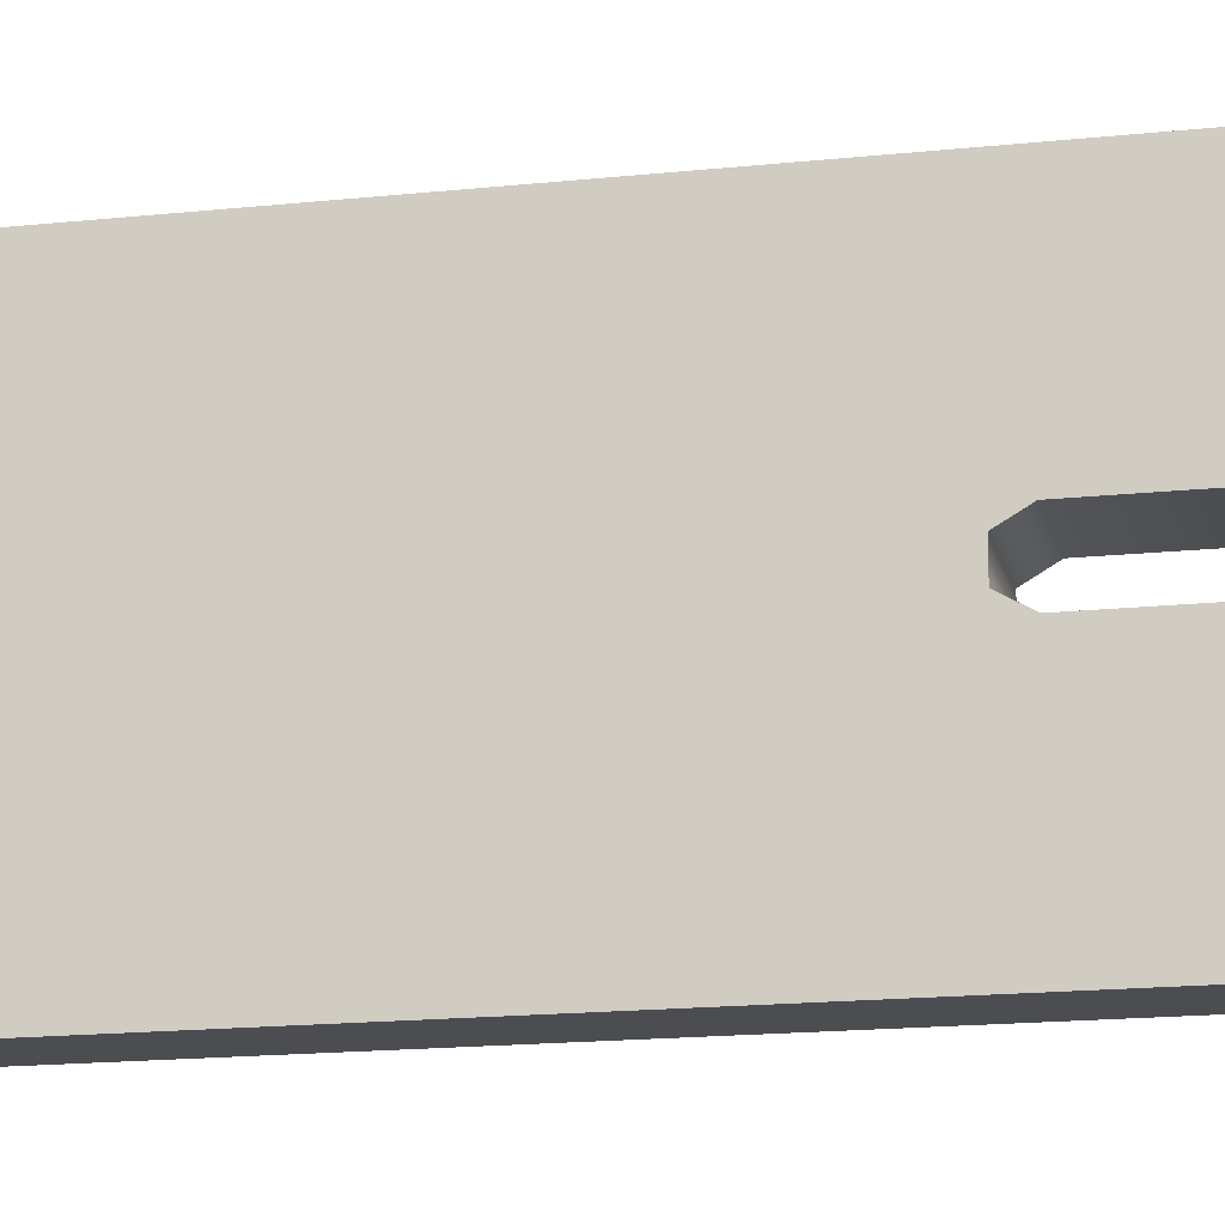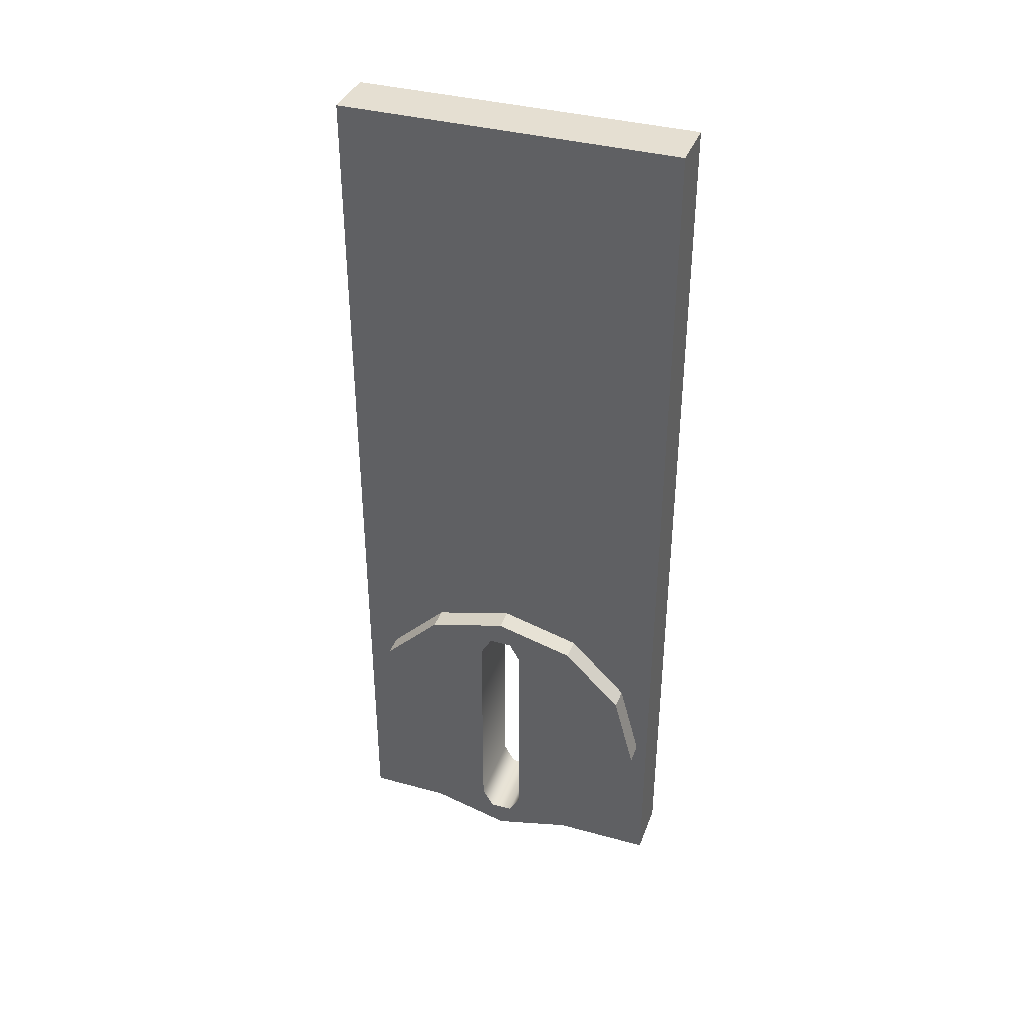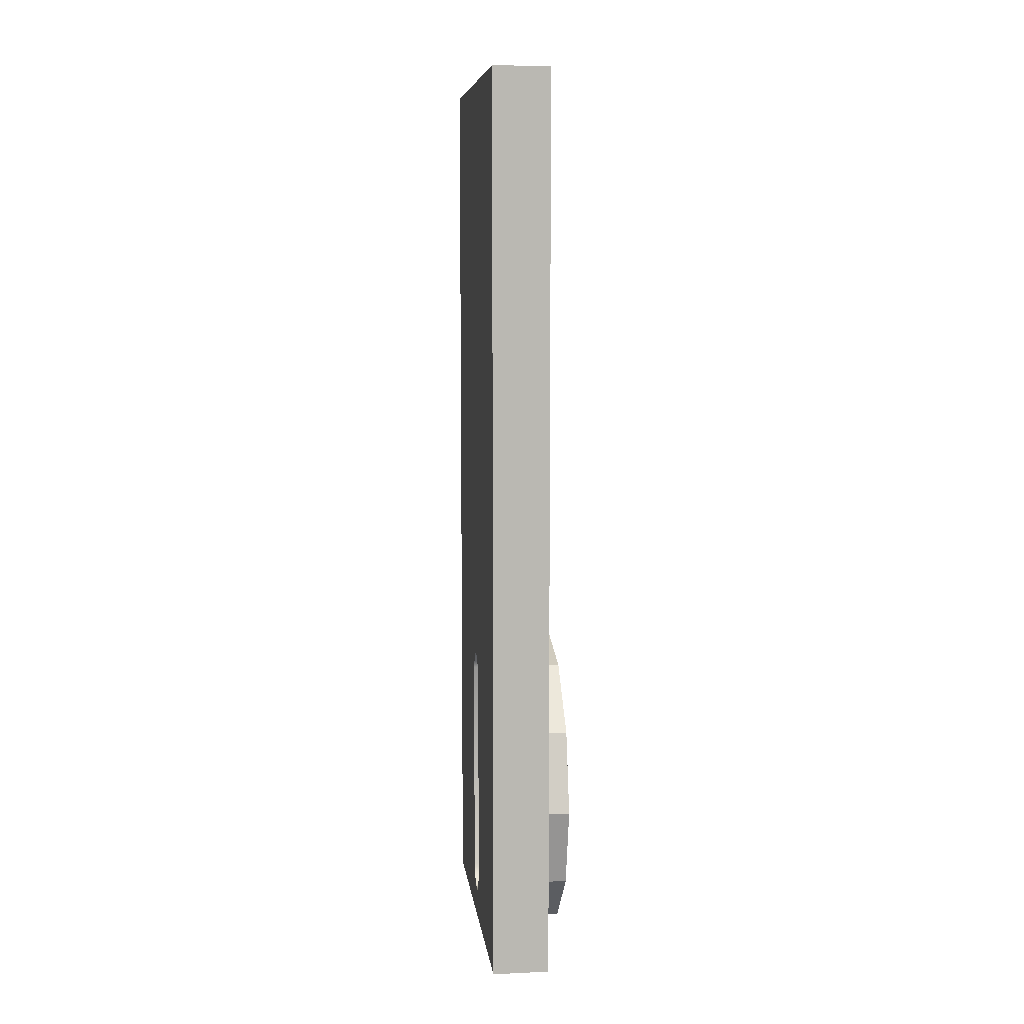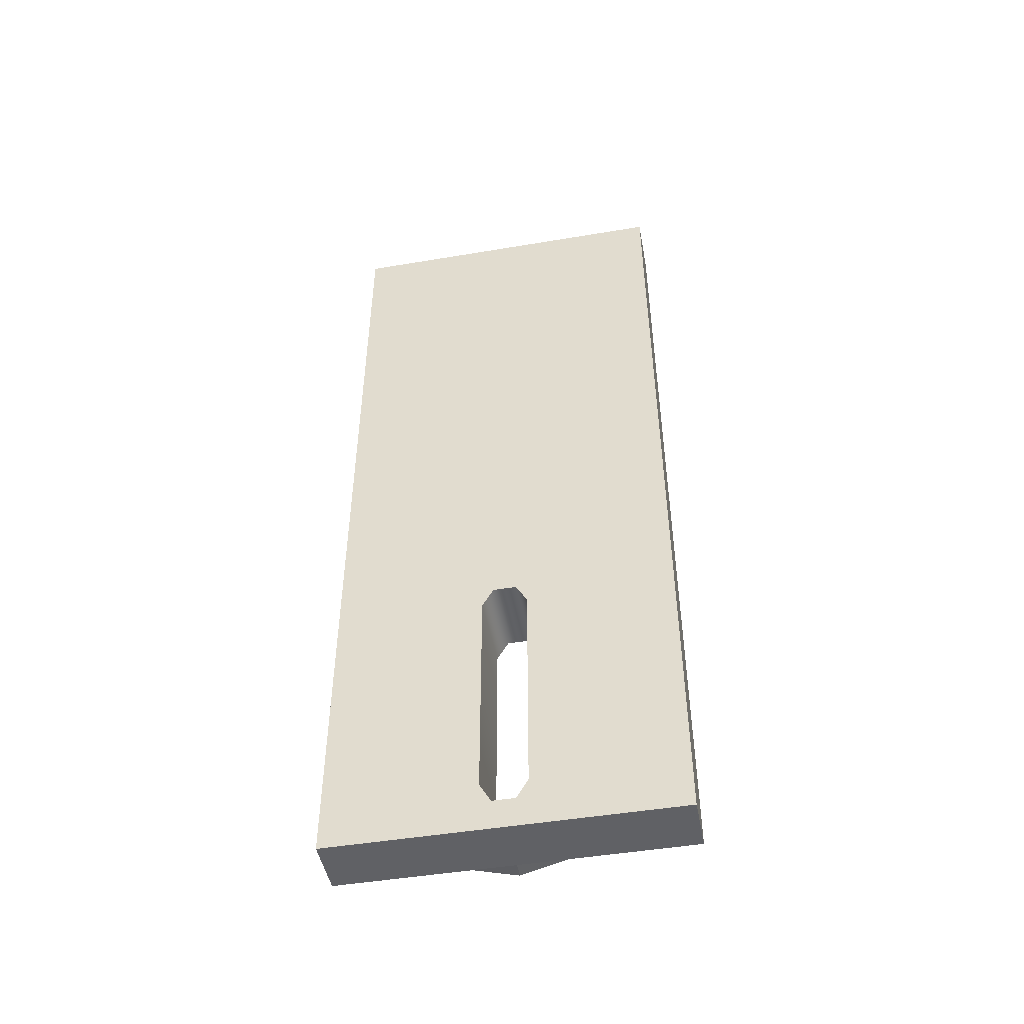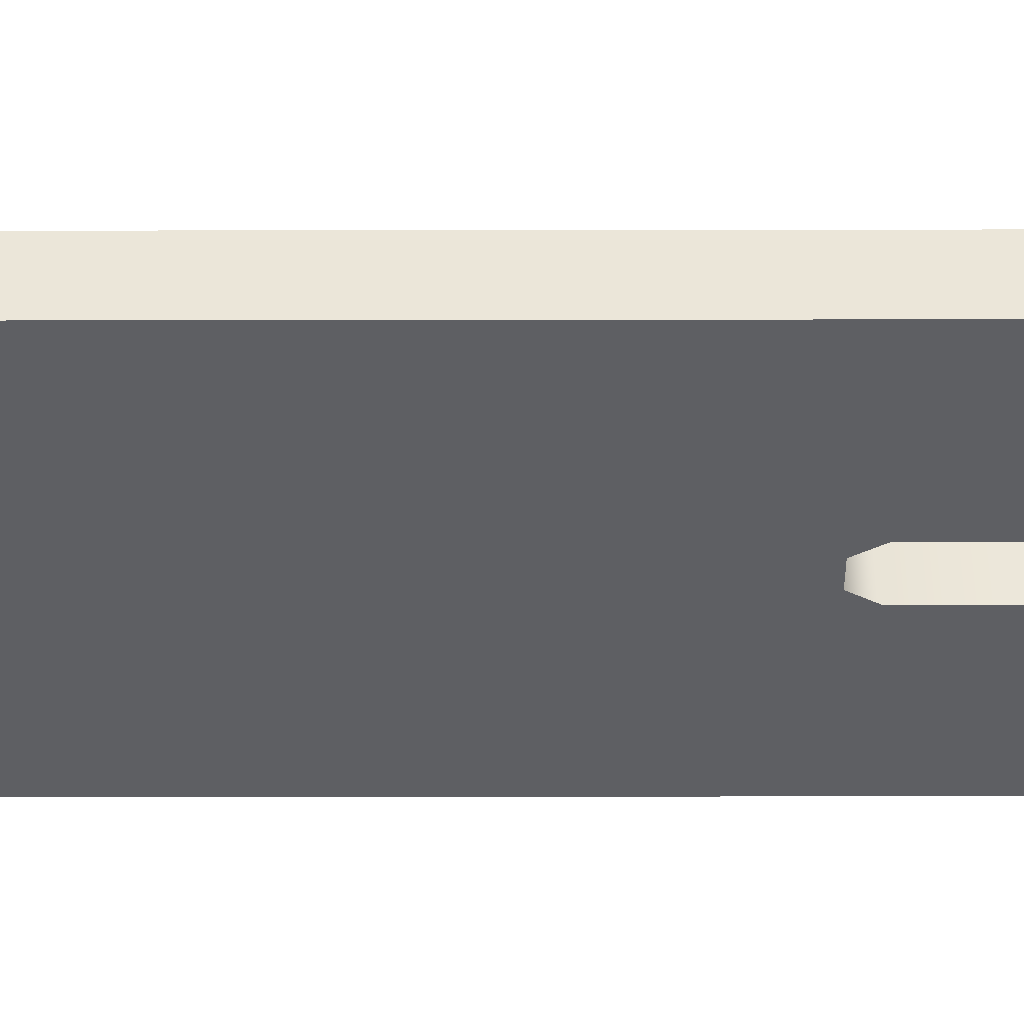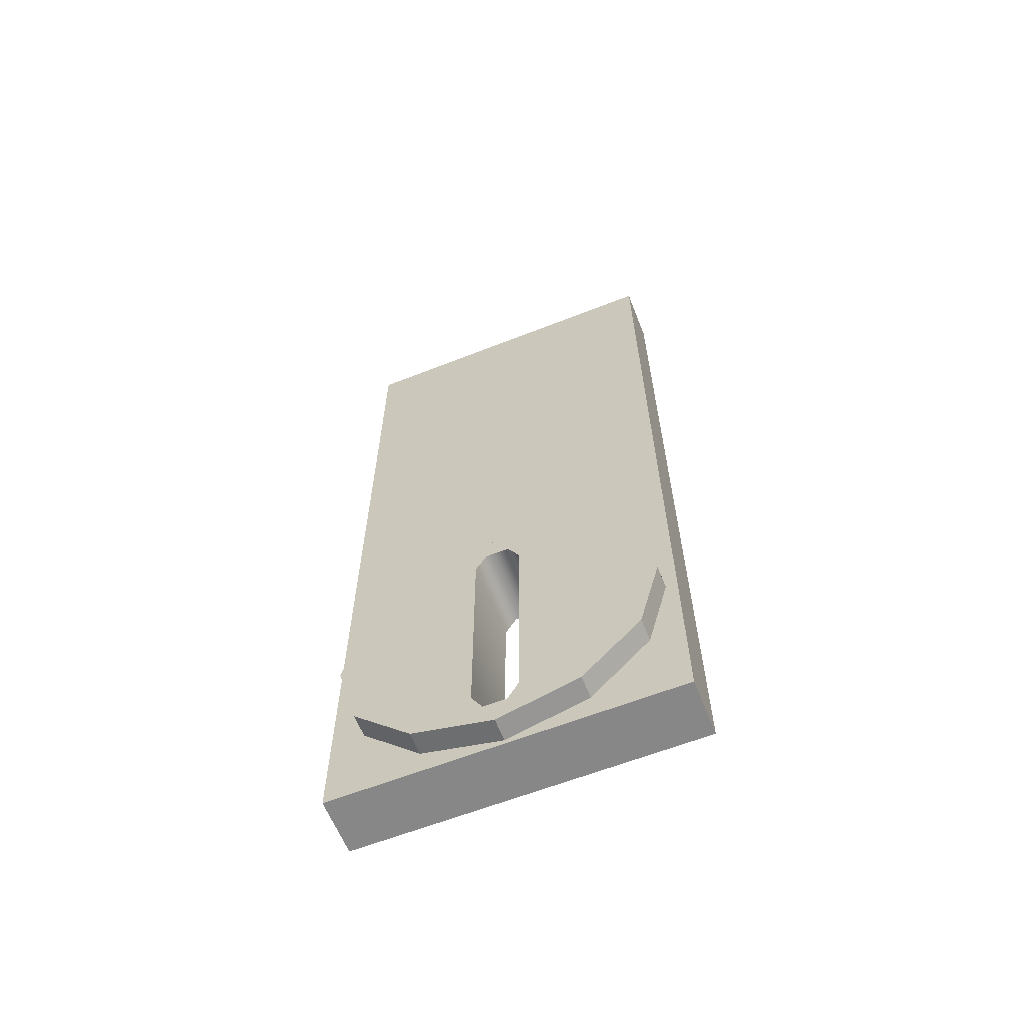
<metadata>
{"format":"obj","ext":"obj","renderer":"f3d","projection":"perspective","resolution":1024,"background":"white","views":[{"elev":-16.2,"azim":102.6,"up":"+Y"},{"elev":37.4,"azim":-70.7,"up":"+Z"},{"elev":8.1,"azim":173.1,"up":"+Z"},{"elev":-47.7,"azim":100.7,"up":"+Z"},{"elev":48.0,"azim":89.9,"up":"+Y"},{"elev":-62.3,"azim":-68.3,"up":"+Z"}]}
</metadata>
<code>
o CGM_CAP_Lock1/CGM_CAP_Lock/mesh4/mesh4-geometry#mesh4-geometry
v -0.2709 -0.1187 0.1495
v -0.279 -0.1199 0.1475
v -0.2709 -0.1199 0.1475
v -0.279 -0.1187 0.1495
v -0.2709 -0.1222 0.1475
v -0.2709 -0.1036 0.1444
v -0.2709 -0.1187 0.1728
v -0.279 -0.1129 0.1471
v -0.279 -0.1222 0.1475
v -0.279 -0.1187 0.1728
v -0.279 -0.1211 0.1449
v -0.279 -0.1129 0.1753
v -0.279 -0.1234 0.1495
v -0.2709 -0.1385 0.1444
v -0.2709 -0.1036 0.2375
v -0.2709 -0.1199 0.1748
v -0.2767 -0.1129 0.1471
v -0.279 -0.107 0.153
v -0.2709 -0.1234 0.1495
v -0.2767 -0.1385 0.1444
v -0.2767 -0.1036 0.2375
v -0.279 -0.1199 0.1748
v -0.2767 -0.1211 0.1449
v -0.2767 -0.107 0.153
v -0.279 -0.107 0.1693
v -0.279 -0.1292 0.1471
v -0.279 -0.1234 0.1728
v -0.2709 -0.1385 0.2375
v -0.2767 -0.1036 0.1444
v -0.2709 -0.1222 0.1748
v -0.2767 -0.1385 0.2375
v -0.279 -0.1222 0.1748
v -0.279 -0.1211 0.1775
v -0.2767 -0.107 0.1693
v -0.279 -0.1048 0.1612
v -0.279 -0.1292 0.1753
v -0.2709 -0.1234 0.1728
v -0.2767 -0.1048 0.1612
v -0.2767 -0.1352 0.1693
v -0.2767 -0.1211 0.1775
v -0.2767 -0.1292 0.1471
v -0.2767 -0.1129 0.1753
v -0.279 -0.1352 0.153
v -0.2767 -0.1374 0.1612
v -0.2767 -0.1292 0.1753
v -0.2767 -0.1352 0.153
v -0.279 -0.1352 0.1693
v -0.279 -0.1374 0.1612
f 1 2 3
f 2 1 4
f 2 5 3
f 7 4 1
f 8 2 4
f 5 2 9
f 4 7 10
f 11 2 8
f 4 12 8
f 11 9 2
f 13 5 9
f 16 10 7
f 10 12 4
f 17 11 8
f 8 12 18
f 11 13 9
f 5 13 19
f 10 16 22
f 22 12 10
f 11 17 23
f 8 24 17
f 18 12 25
f 24 8 18
f 26 13 11
f 27 19 13
f 16 32 22
f 22 33 12
f 23 26 11
f 12 34 25
f 18 25 35
f 35 24 18
f 26 36 13
f 19 27 37
f 13 36 27
f 32 16 30
f 32 33 22
f 40 12 33
f 26 23 41
f 34 12 42
f 38 25 34
f 25 38 35
f 24 35 38
f 43 36 26
f 32 37 27
f 33 27 36
f 37 32 30
f 27 33 32
f 12 40 42
f 33 45 40
f 46 26 41
f 43 47 36
f 26 46 43
f 45 33 36
f 39 48 44
f 36 39 45
f 47 43 48
f 39 36 47
f 44 43 46
f 48 39 47
f 43 44 48
f 3 2 1
f 4 1 2
f 3 5 2
f 1 6 3
f 1 4 7
f 4 2 8
f 9 2 5
f 3 6 5
f 7 6 1
f 10 7 4
f 8 2 11
f 8 12 4
f 2 9 11
f 9 5 13
f 6 14 5
f 6 7 15
f 7 10 16
f 4 12 10
f 8 11 17
f 18 12 8
f 9 13 11
f 19 13 5
f 5 14 19
f 14 6 20
f 7 16 15
f 15 21 6
f 22 16 10
f 10 12 22
f 23 17 11
f 17 24 8
f 25 12 18
f 18 8 24
f 11 13 26
f 13 19 27
f 28 19 14
f 29 20 6
f 14 20 28
f 16 30 15
f 29 6 21
f 21 15 31
f 22 32 16
f 12 33 22
f 17 23 29
f 11 26 23
f 24 17 29
f 25 34 12
f 35 25 18
f 18 24 35
f 13 36 26
f 37 27 19
f 27 36 13
f 19 28 37
f 29 23 20
f 31 28 20
f 30 37 15
f 30 16 32
f 21 38 29
f 28 31 15
f 21 31 39
f 22 33 32
f 33 12 40
f 41 23 26
f 38 24 29
f 42 12 34
f 34 25 38
f 35 38 25
f 38 35 24
f 26 36 43
f 27 37 32
f 36 27 33
f 15 37 28
f 41 20 23
f 20 44 31
f 30 32 37
f 38 21 34
f 39 31 44
f 45 21 39
f 32 33 27
f 42 40 12
f 40 45 33
f 41 26 46
f 34 21 42
f 36 47 43
f 43 46 26
f 36 33 45
f 46 20 41
f 44 20 46
f 44 48 39
f 40 21 45
f 45 39 36
f 42 21 40
f 48 43 47
f 47 36 39
f 46 43 44
f 47 39 48
f 48 44 43
f 3 6 1
f 5 6 3
f 1 6 7
f 5 14 6
f 15 7 6
f 19 14 5
f 20 6 14
f 15 16 7
f 6 21 15
f 14 19 28
f 6 20 29
f 28 20 14
f 15 30 16
f 21 6 29
f 31 15 21
f 29 23 17
f 29 17 24
f 37 28 19
f 20 23 29
f 20 28 31
f 15 37 30
f 29 38 21
f 15 31 28
f 39 31 21
f 29 24 38
f 28 37 15
f 23 20 41
f 31 44 20
f 34 21 38
f 44 31 39
f 39 21 45
f 42 21 34
f 41 20 46
f 46 20 44
f 45 21 40
f 40 21 42

</code>
